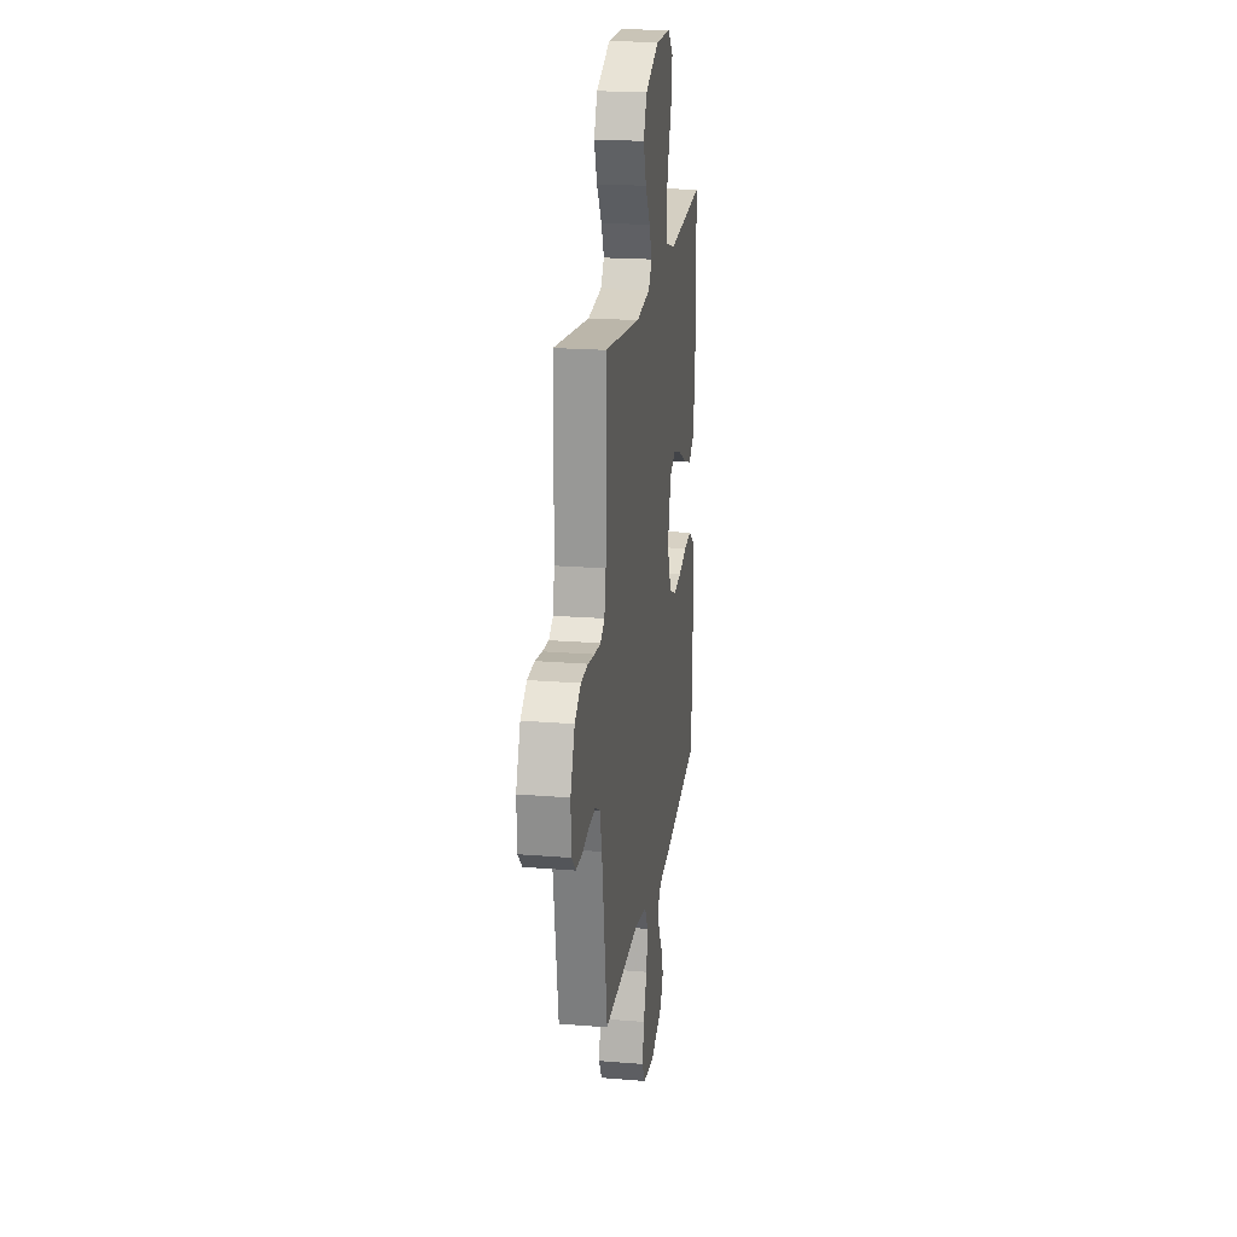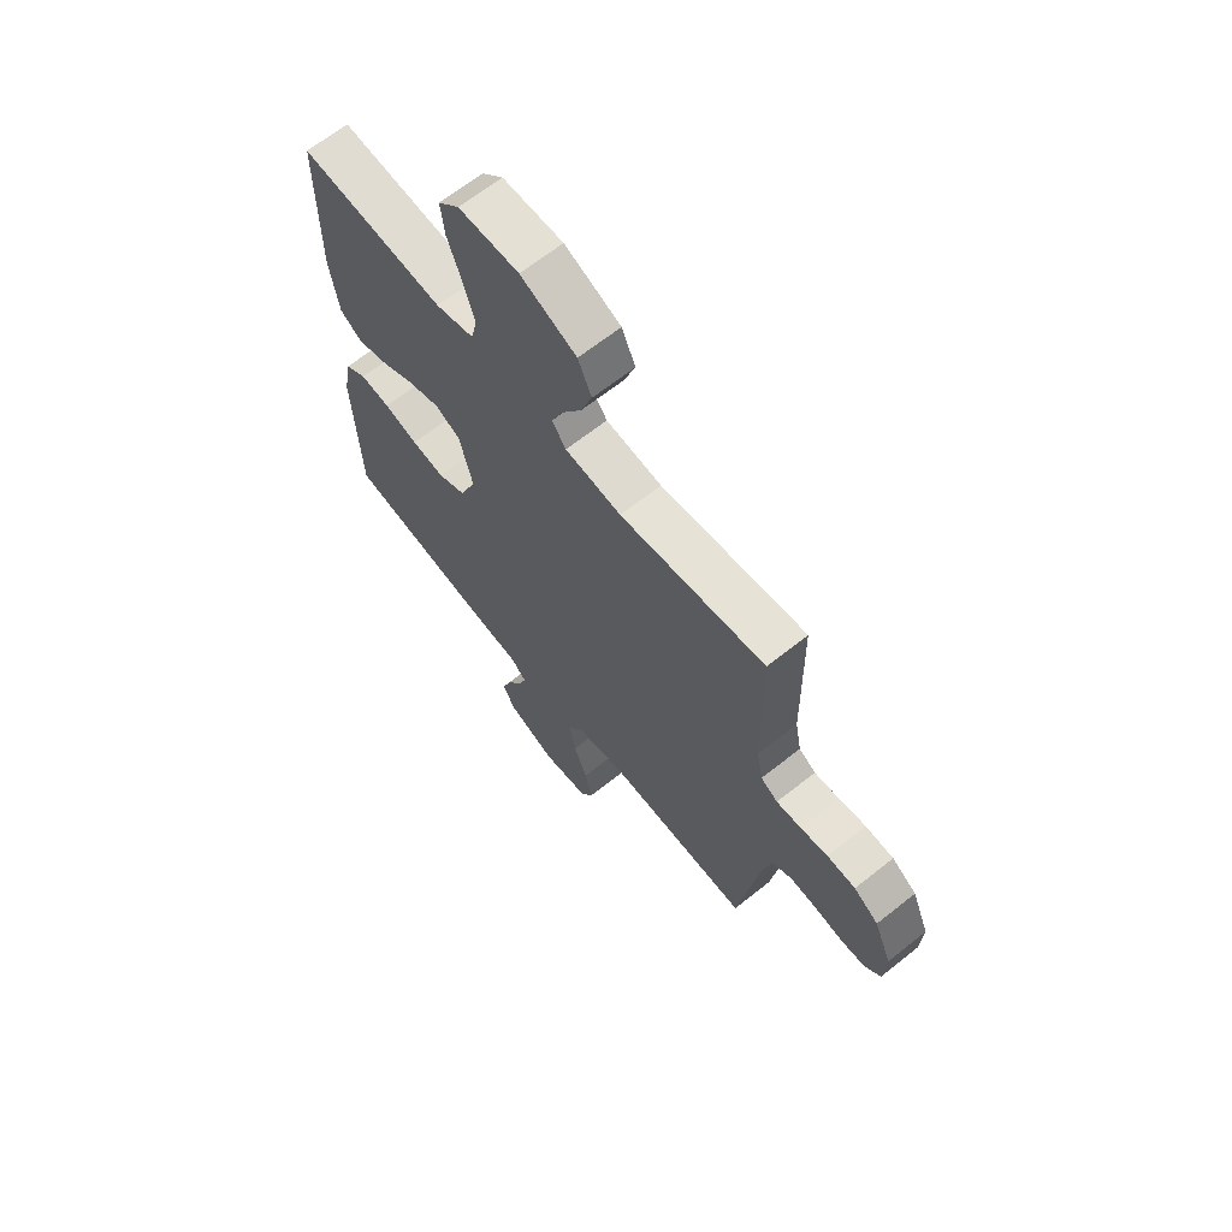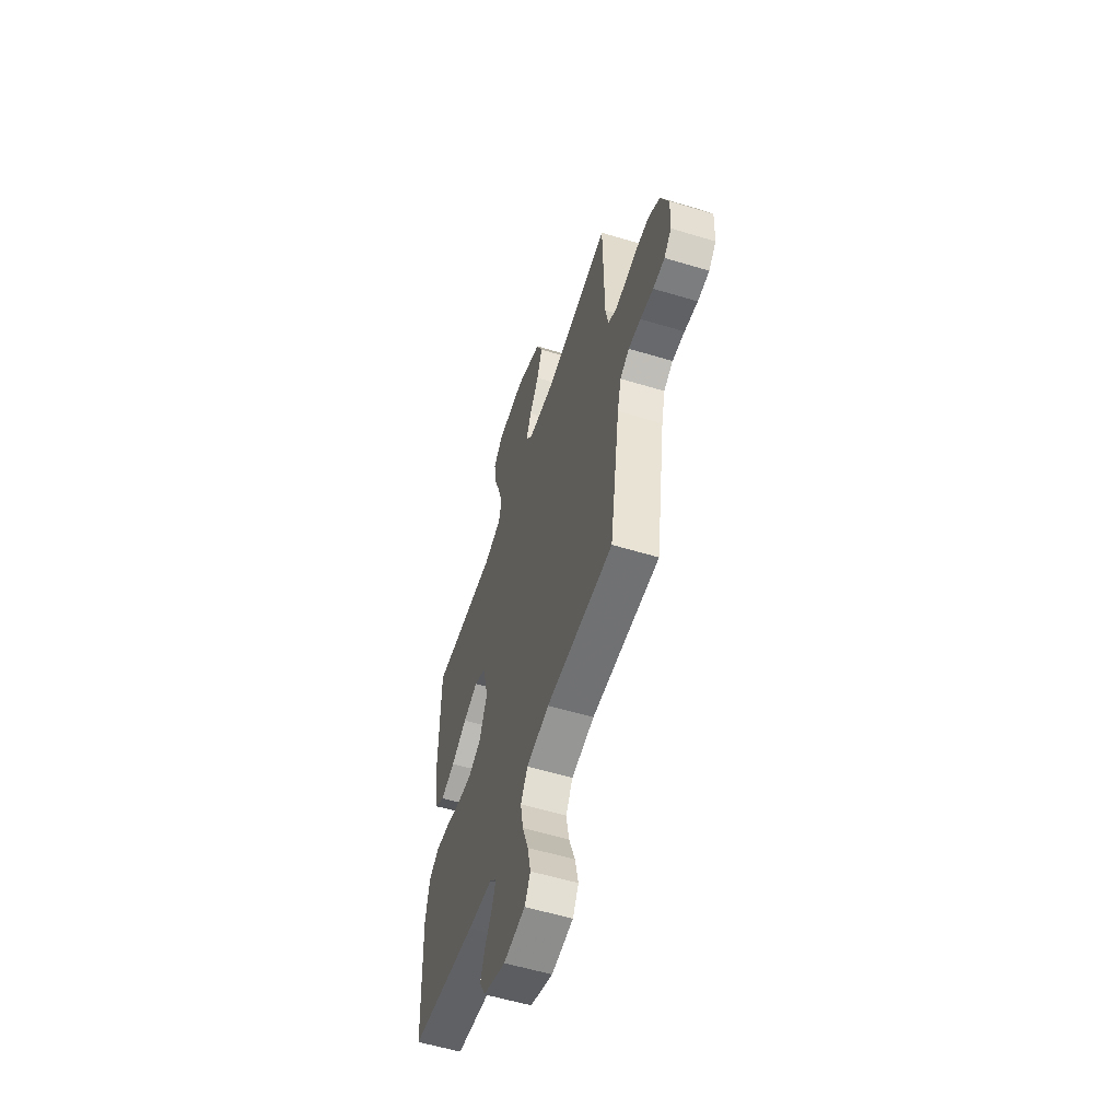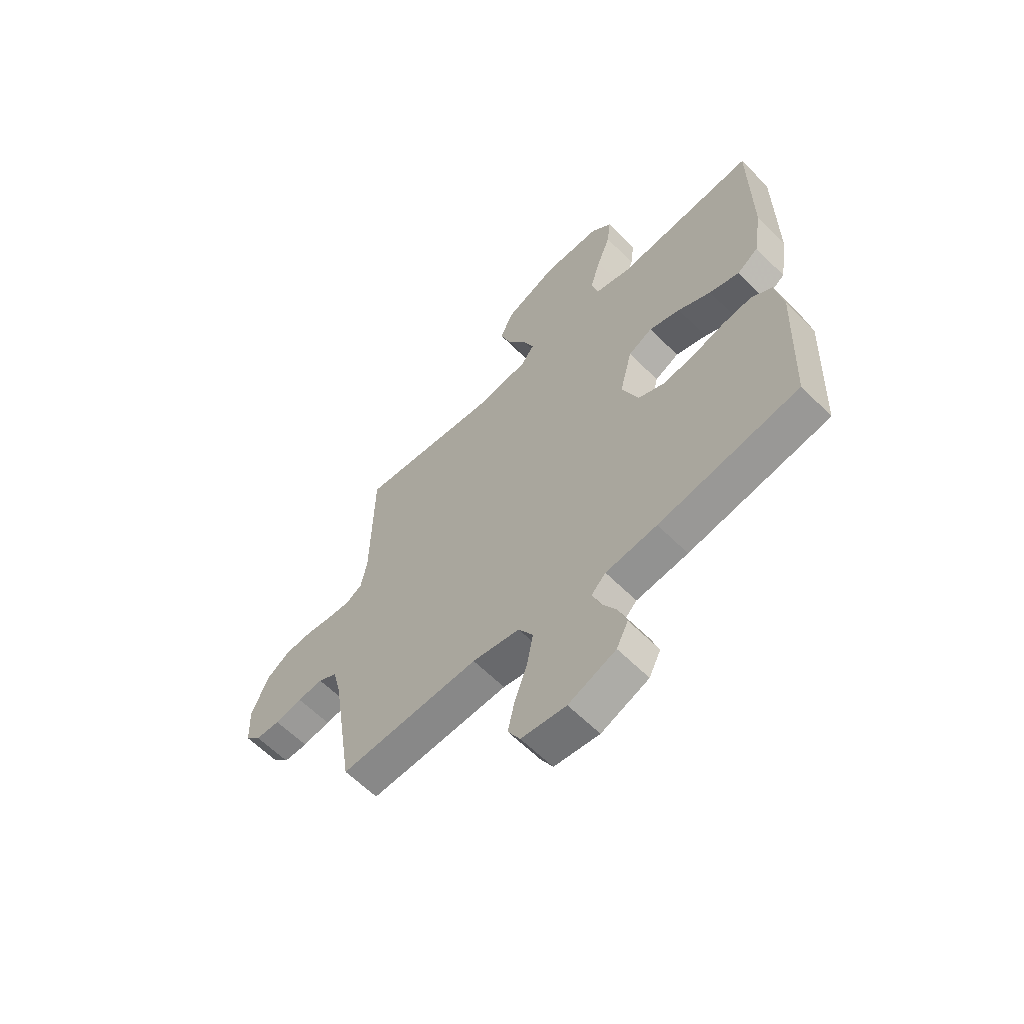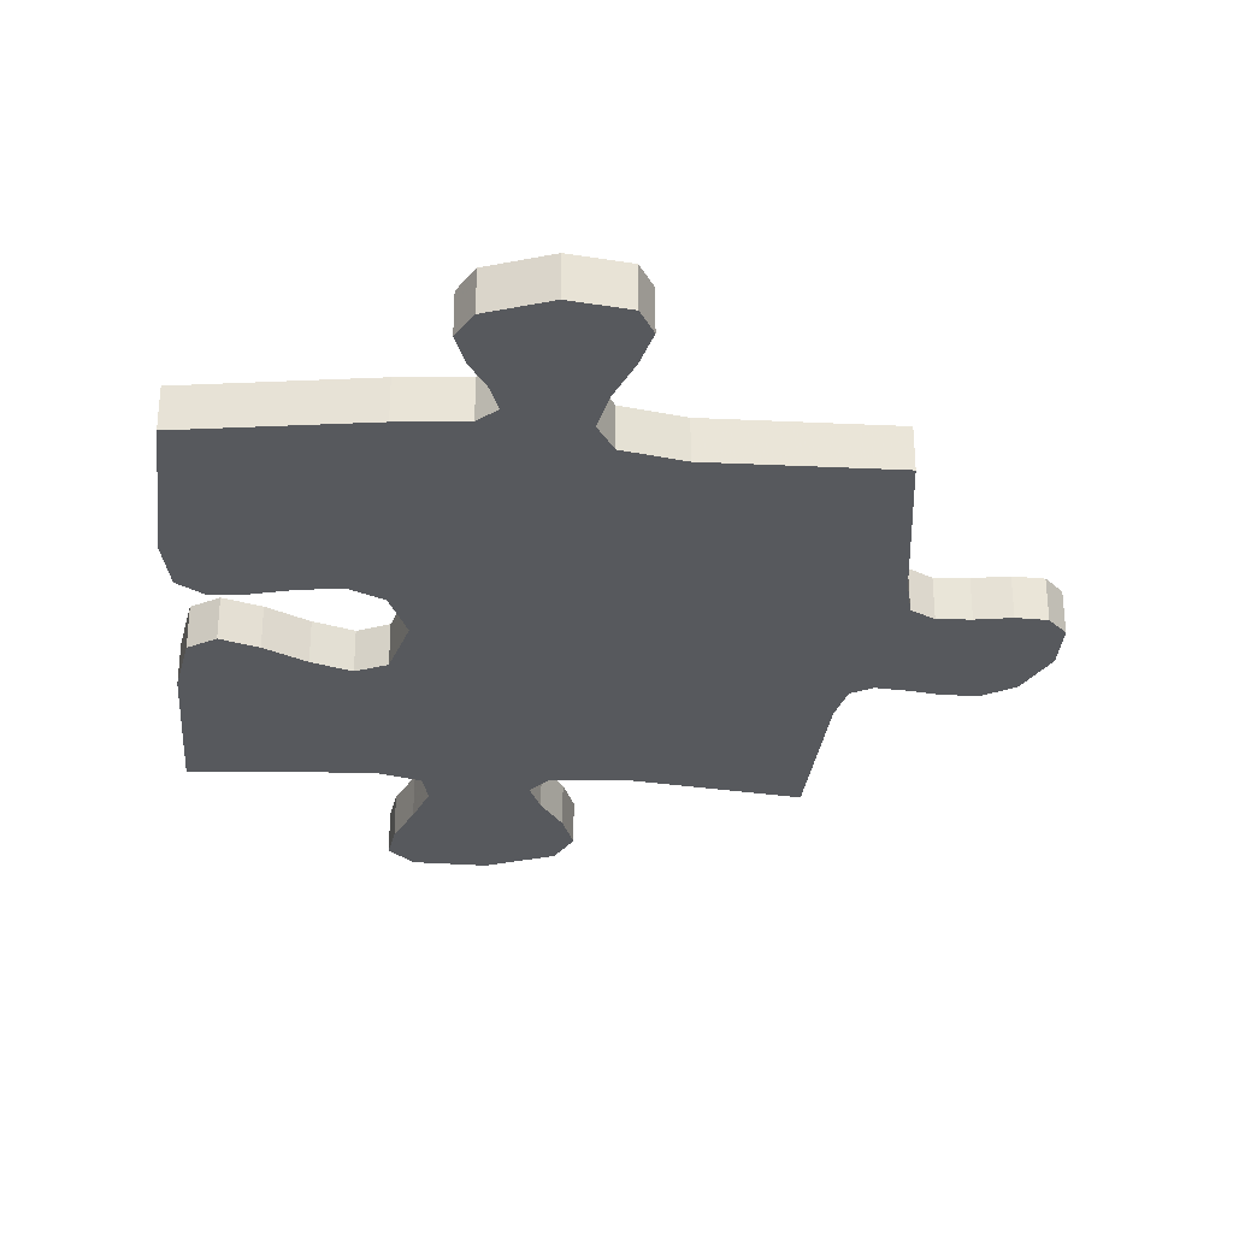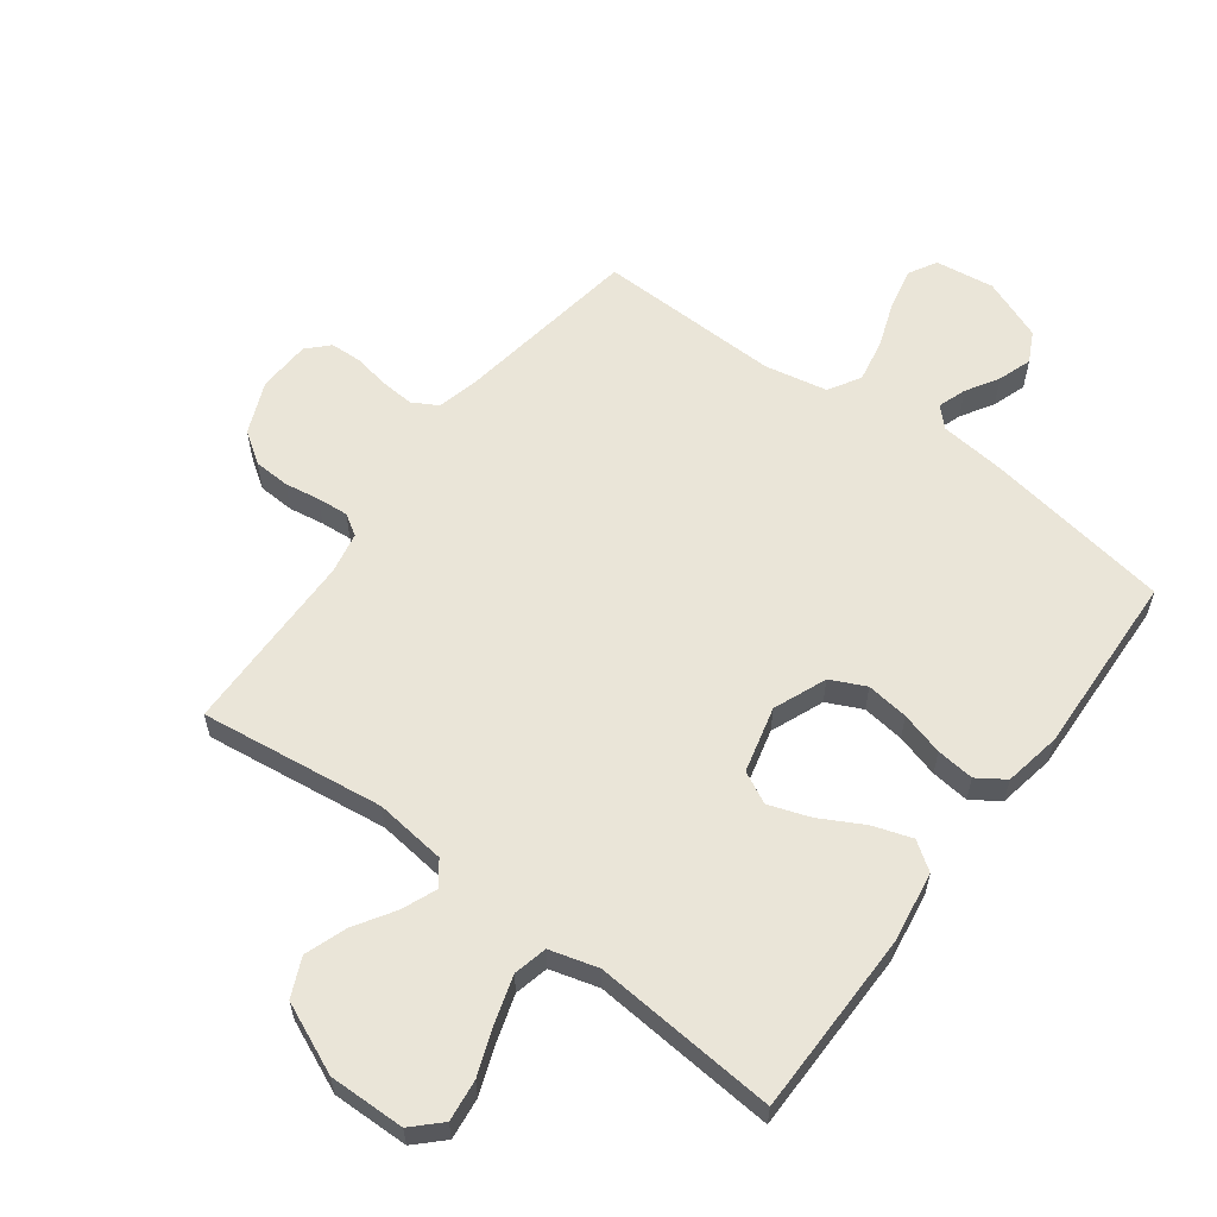
<metadata>
{"format":"obj","ext":"obj","renderer":"f3d","projection":"perspective","resolution":1024,"background":"white","views":[{"elev":20.9,"azim":-81.7,"up":"+Z"},{"elev":66.0,"azim":-128.6,"up":"+Z"},{"elev":-56.8,"azim":-107.5,"up":"+Z"},{"elev":-61.6,"azim":44.7,"up":"+Z"},{"elev":-29.6,"azim":174.5,"up":"+Y"},{"elev":59.5,"azim":36.6,"up":"+Y"}]}
</metadata>
<code>
v -0.5 0.07 -0.5
v -0.546 0.07 -0.2
v -0.563 0.07 -0.13
v -0.604 0.07 -0.107
v -0.659 0.07 -0.111
v -0.718 0.07 -0.122
v -0.77 0.07 -0.12
v -0.803 0.07 -0.086
v -0.807 0.07 0
v -0.771 0.07 0.086
v -0.72 0.07 0.121
v -0.661 0.07 0.124
v -0.604 0.07 0.115
v -0.553 0.07 0.111
v -0.518 0.07 0.133
v -0.505 0.07 0.2
v -0.5 0.07 0.5
v -0.2 0.07 0.462
v -0.084 0.07 0.476
v -0.055 0.07 0.515
v -0.078 0.07 0.571
v -0.119 0.07 0.636
v -0.143 0.07 0.704
v -0.115 0.07 0.767
v 0 0.07 0.818
v 0.124 0.07 0.816
v 0.168 0.07 0.773
v 0.16 0.07 0.705
v 0.131 0.07 0.627
v 0.108 0.07 0.552
v 0.121 0.07 0.497
v 0.2 0.07 0.475
v 0.5 0.07 0.5
v 0.502 0.07 0.2
v 0.484 0.07 0.084
v 0.438 0.07 0.052
v 0.374 0.07 0.073
v 0.303 0.07 0.111
v 0.236 0.07 0.134
v 0.184 0.07 0.108
v 0.157 0.07 0
v 0.192 0.07 -0.086
v 0.249 0.07 -0.113
v 0.318 0.07 -0.104
v 0.388 0.07 -0.084
v 0.45 0.07 -0.077
v 0.495 0.07 -0.107
v 0.512 0.07 -0.2
v 0.5 0.07 -0.5
v 0.2 0.07 -0.549
v 0.09 0.07 -0.561
v 0.059 0.07 -0.592
v 0.075 0.07 -0.638
v 0.107 0.07 -0.691
v 0.126 0.07 -0.746
v 0.101 0.07 -0.796
v 0 0.07 -0.836
v -0.096 0.07 -0.823
v -0.122 0.07 -0.777
v -0.107 0.07 -0.709
v -0.08 0.07 -0.634
v -0.067 0.07 -0.564
v -0.098 0.07 -0.512
v -0.2 0.07 -0.492
v -0.5 0 -0.5
v -0.546 0 -0.2
v -0.563 0 -0.13
v -0.604 0 -0.107
v -0.659 0 -0.111
v -0.718 0 -0.122
v -0.77 0 -0.12
v -0.803 0 -0.086
v -0.807 0 0
v -0.771 0 0.086
v -0.72 0 0.121
v -0.661 0 0.124
v -0.604 0 0.115
v -0.553 0 0.111
v -0.518 0 0.133
v -0.505 0 0.2
v -0.5 0 0.5
v -0.2 0 0.462
v -0.084 0 0.476
v -0.055 0 0.515
v -0.078 0 0.571
v -0.119 0 0.636
v -0.143 0 0.704
v -0.115 0 0.767
v 0 0 0.818
v 0.124 0 0.816
v 0.168 0 0.773
v 0.16 0 0.705
v 0.131 0 0.627
v 0.108 0 0.552
v 0.121 0 0.497
v 0.2 0 0.475
v 0.5 0 0.5
v 0.502 0 0.2
v 0.484 0 0.084
v 0.438 0 0.052
v 0.374 0 0.073
v 0.303 0 0.111
v 0.236 0 0.134
v 0.184 0 0.108
v 0.157 0 0
v 0.192 0 -0.086
v 0.249 0 -0.113
v 0.318 0 -0.104
v 0.388 0 -0.084
v 0.45 0 -0.077
v 0.495 0 -0.107
v 0.512 0 -0.2
v 0.5 0 -0.5
v 0.2 0 -0.549
v 0.09 0 -0.561
v 0.059 0 -0.592
v 0.075 0 -0.638
v 0.107 0 -0.691
v 0.126 0 -0.746
v 0.101 0 -0.796
v 0 0 -0.836
v -0.096 0 -0.823
v -0.122 0 -0.777
v -0.107 0 -0.709
v -0.08 0 -0.634
v -0.067 0 -0.564
v -0.098 0 -0.512
v -0.2 0 -0.492
f 58 59 60 61
f 58 61 62
f 57 58 62
f 56 57 62
f 53 54 55 56
f 52 53 56 62
f 51 52 62 63
f 49 50 51 63
f 44 45 46 47
f 43 44 47 48
f 35 36 37 38
f 35 38 39
f 32 33 34 35
f 31 32 35 39
f 26 27 28 29
f 26 29 30
f 25 26 30
f 24 25 30 31
f 21 22 23 24
f 20 21 24 31
f 16 17 18
f 15 16 18 19
f 10 11 12 13
f 10 13 14
f 9 10 14
f 8 9 14
f 5 6 7 8
f 4 5 8 14
f 3 4 14 15
f 64 1 2
f 43 48 49 63
f 42 43 63 64
f 41 42 64 2
f 20 31 39 40
f 19 20 40 41
f 15 19 41
f 2 3 15 41
f 125 124 123 122
f 126 125 122
f 126 122 121
f 126 121 120
f 120 119 118 117
f 126 120 117 116
f 127 126 116 115
f 127 115 114 113
f 111 110 109 108
f 112 111 108 107
f 102 101 100 99
f 103 102 99
f 99 98 97 96
f 103 99 96 95
f 93 92 91 90
f 94 93 90
f 94 90 89
f 95 94 89 88
f 88 87 86 85
f 95 88 85 84
f 82 81 80
f 83 82 80 79
f 77 76 75 74
f 78 77 74
f 78 74 73
f 78 73 72
f 72 71 70 69
f 78 72 69 68
f 79 78 68 67
f 66 65 128
f 127 113 112 107
f 128 127 107 106
f 66 128 106 105
f 104 103 95 84
f 105 104 84 83
f 105 83 79
f 105 79 67 66
f 1 65 66 2
f 2 66 67 3
f 3 67 68 4
f 4 68 69 5
f 5 69 70 6
f 6 70 71 7
f 7 71 72 8
f 8 72 73 9
f 9 73 74 10
f 10 74 75 11
f 11 75 76 12
f 12 76 77 13
f 13 77 78 14
f 14 78 79 15
f 15 79 80 16
f 16 80 81 17
f 17 81 82 18
f 18 82 83 19
f 19 83 84 20
f 20 84 85 21
f 21 85 86 22
f 22 86 87 23
f 23 87 88 24
f 24 88 89 25
f 25 89 90 26
f 26 90 91 27
f 27 91 92 28
f 28 92 93 29
f 29 93 94 30
f 30 94 95 31
f 31 95 96 32
f 32 96 97 33
f 33 97 98 34
f 34 98 99 35
f 35 99 100 36
f 36 100 101 37
f 37 101 102 38
f 38 102 103 39
f 39 103 104 40
f 40 104 105 41
f 41 105 106 42
f 42 106 107 43
f 43 107 108 44
f 44 108 109 45
f 45 109 110 46
f 46 110 111 47
f 47 111 112 48
f 48 112 113 49
f 49 113 114 50
f 50 114 115 51
f 51 115 116 52
f 52 116 117 53
f 53 117 118 54
f 54 118 119 55
f 55 119 120 56
f 56 120 121 57
f 57 121 122 58
f 58 122 123 59
f 59 123 124 60
f 60 124 125 61
f 61 125 126 62
f 62 126 127 63
f 63 127 128 64
f 64 128 65 1

</code>
